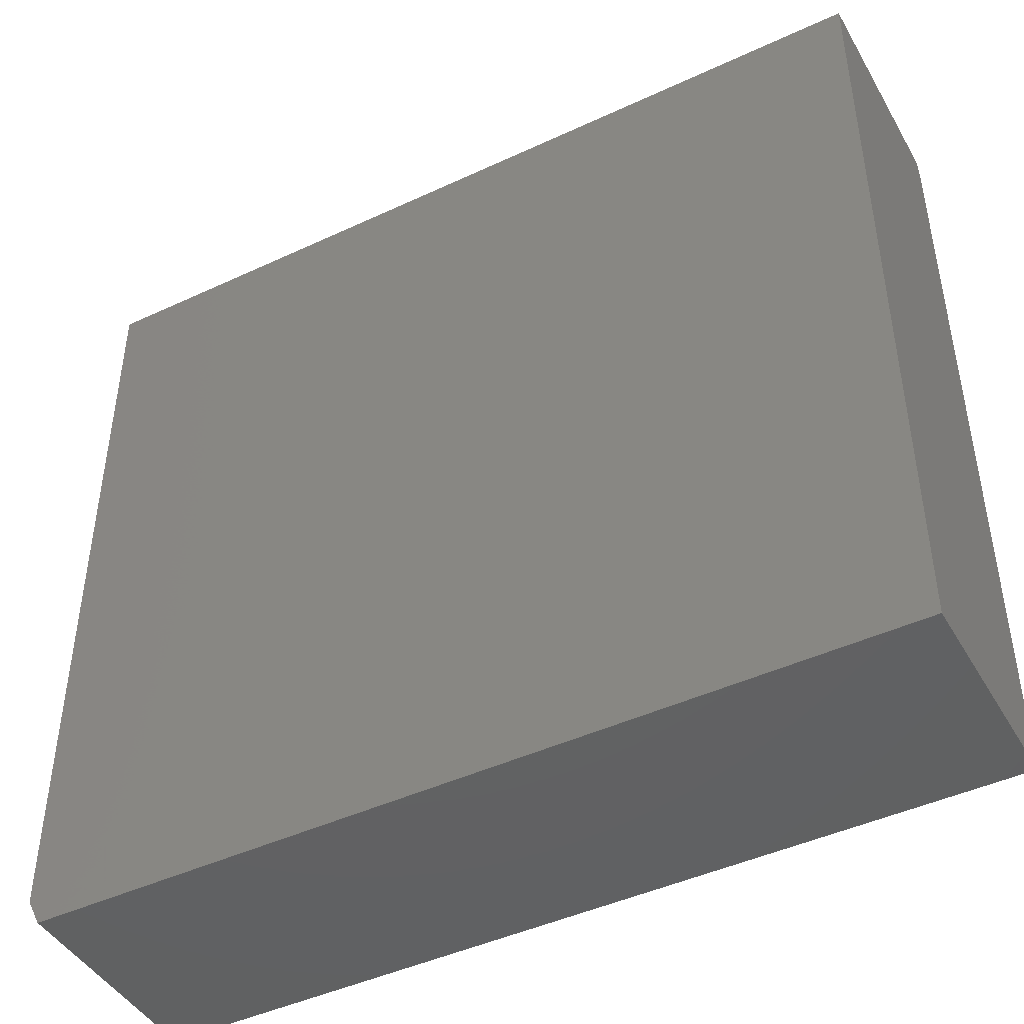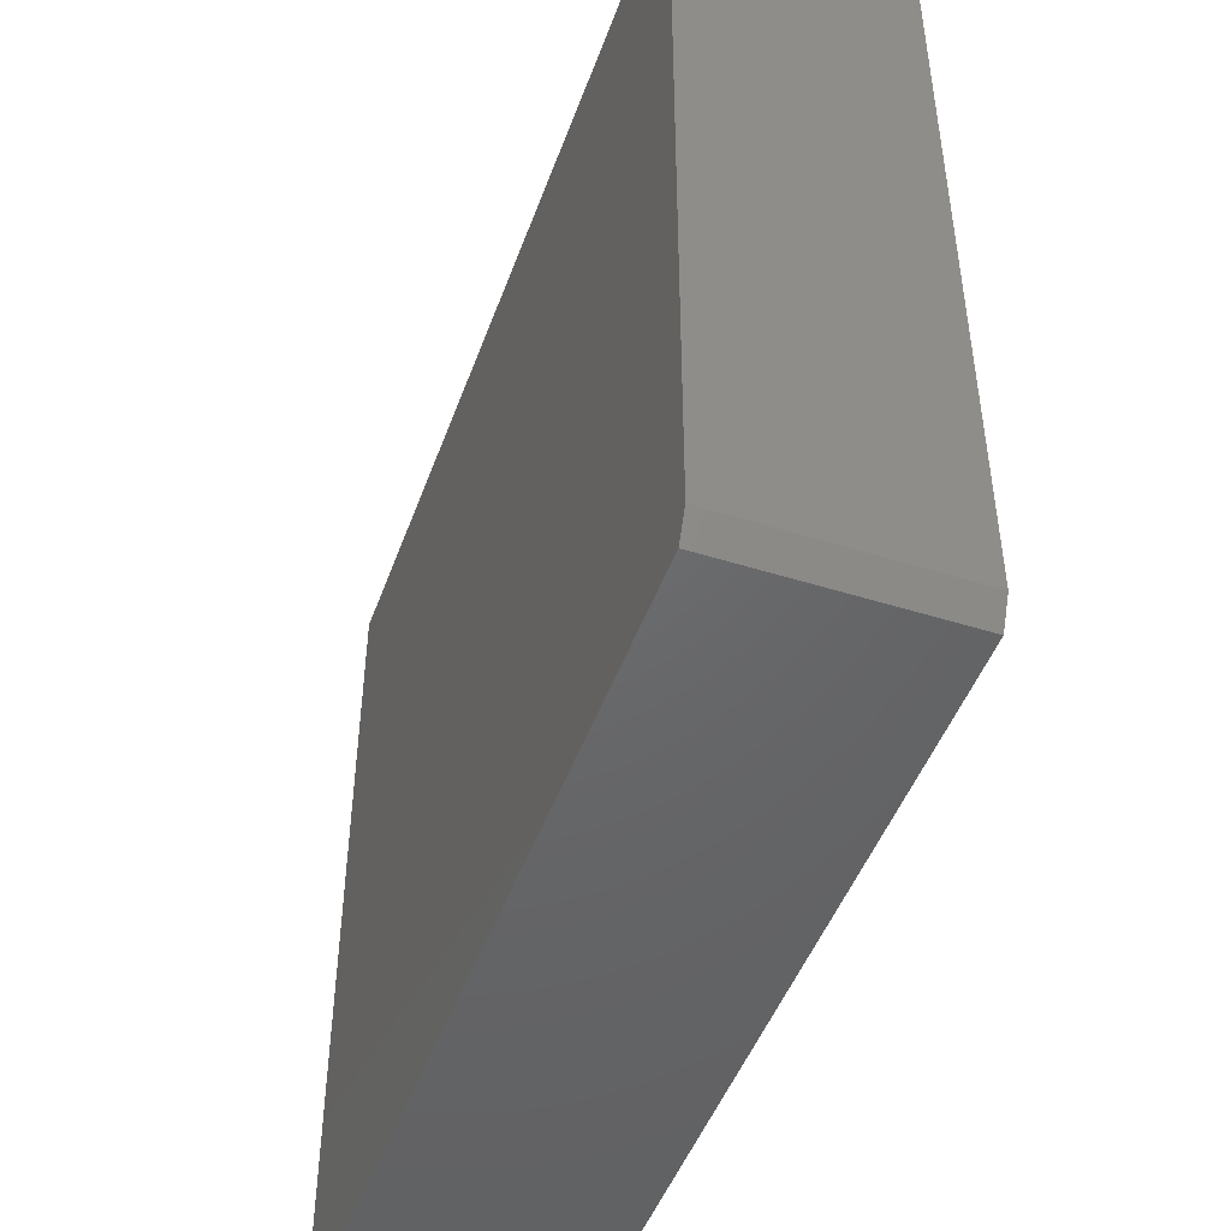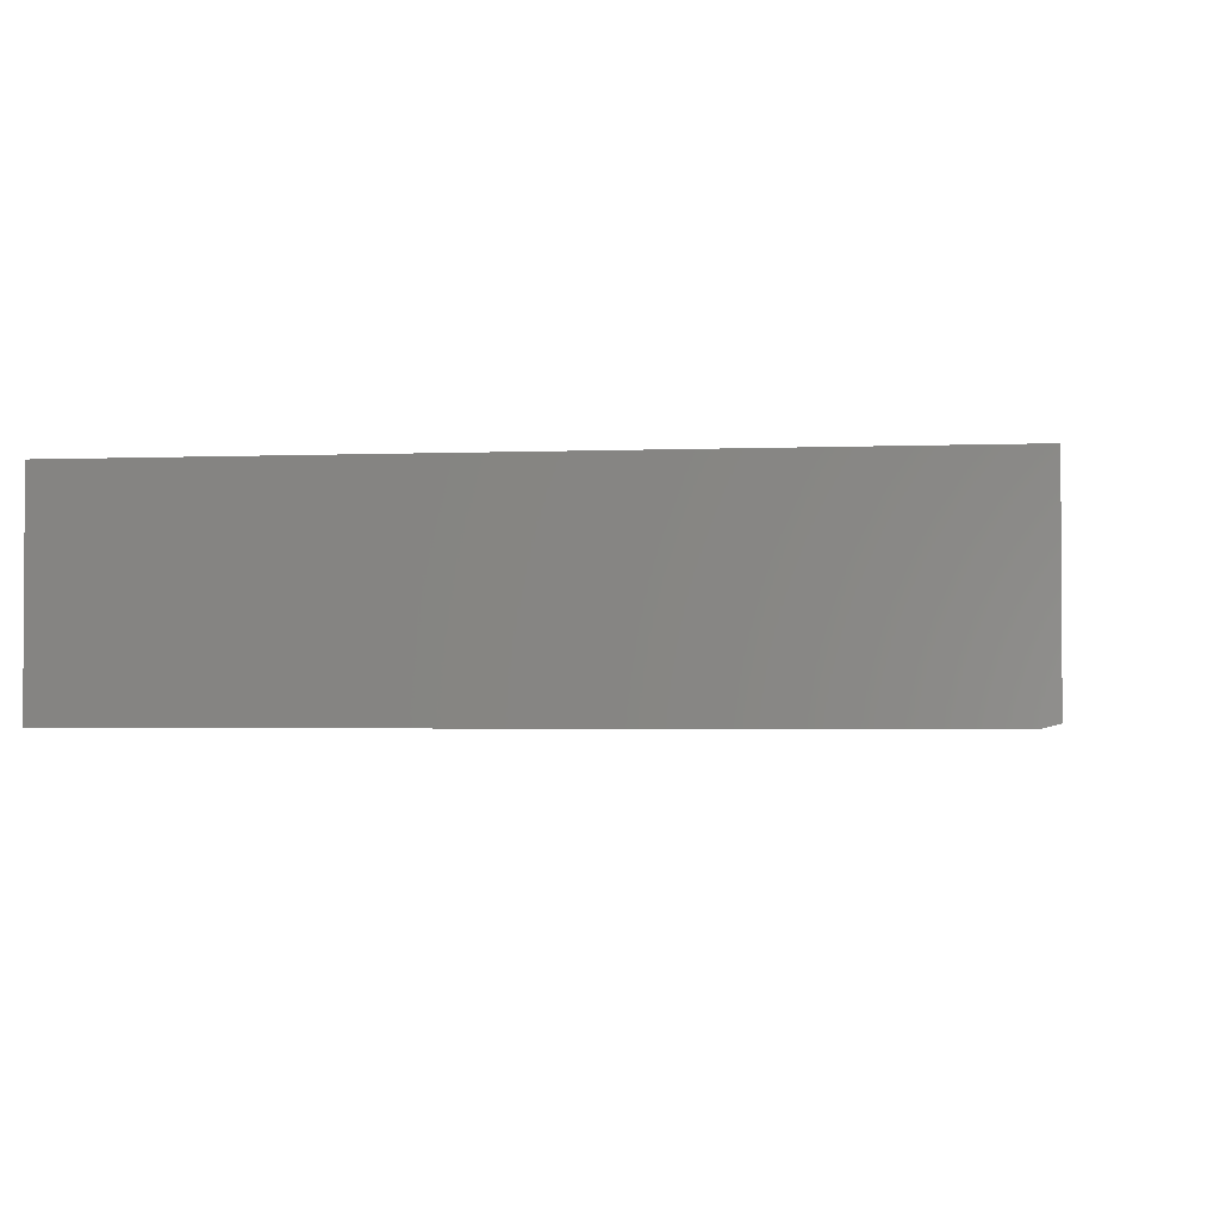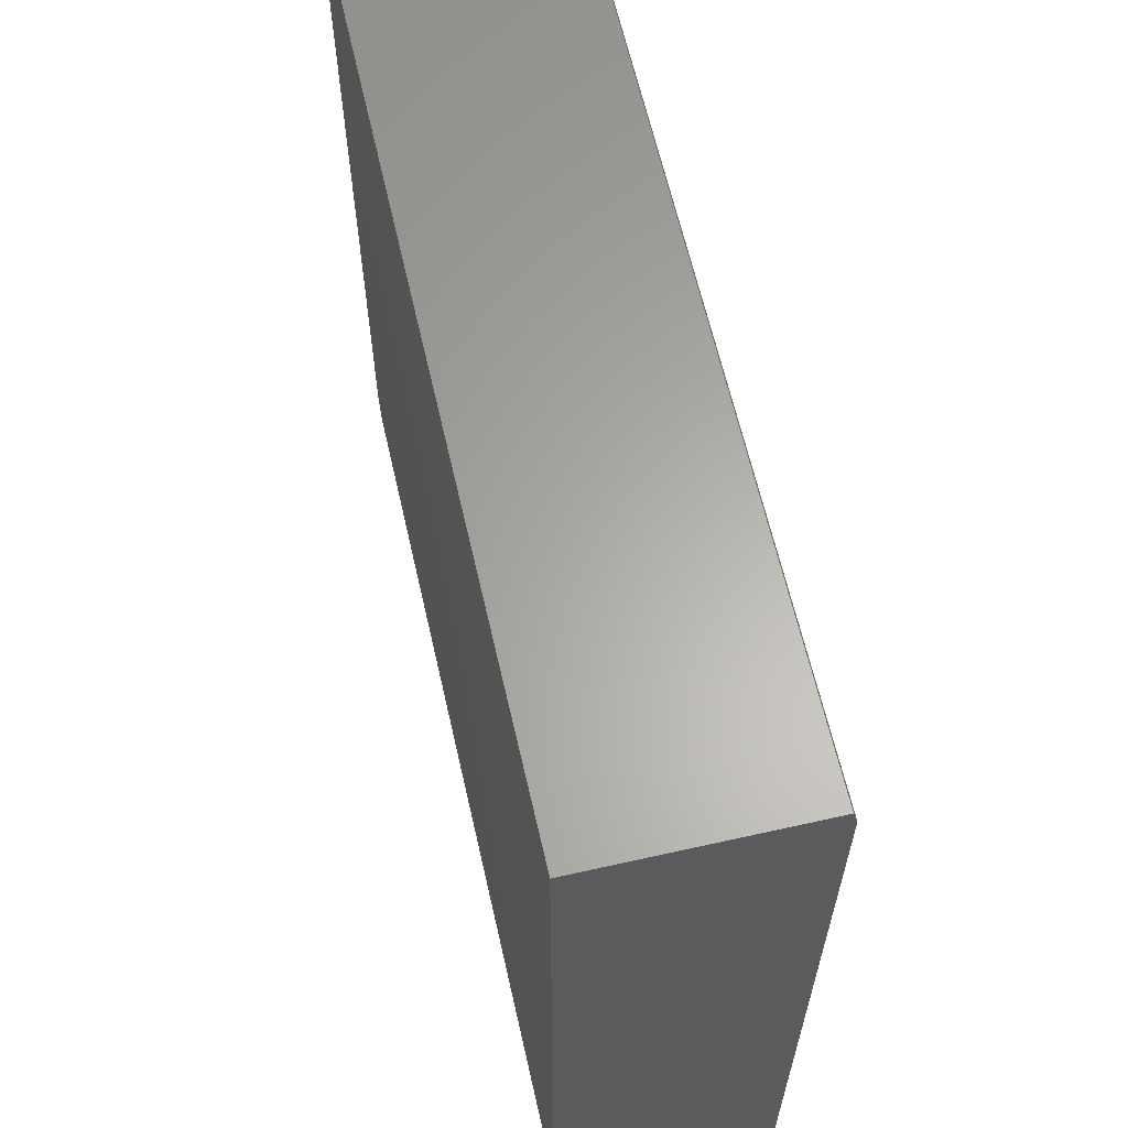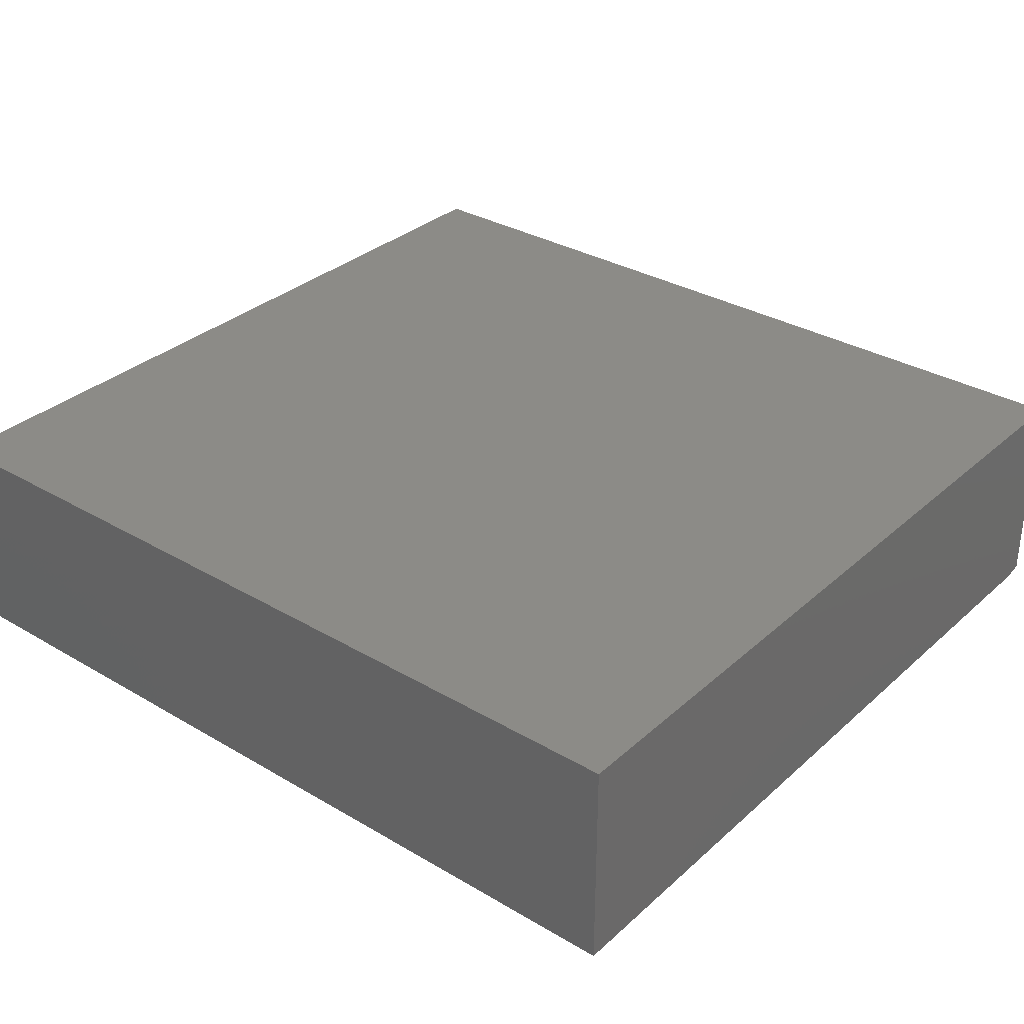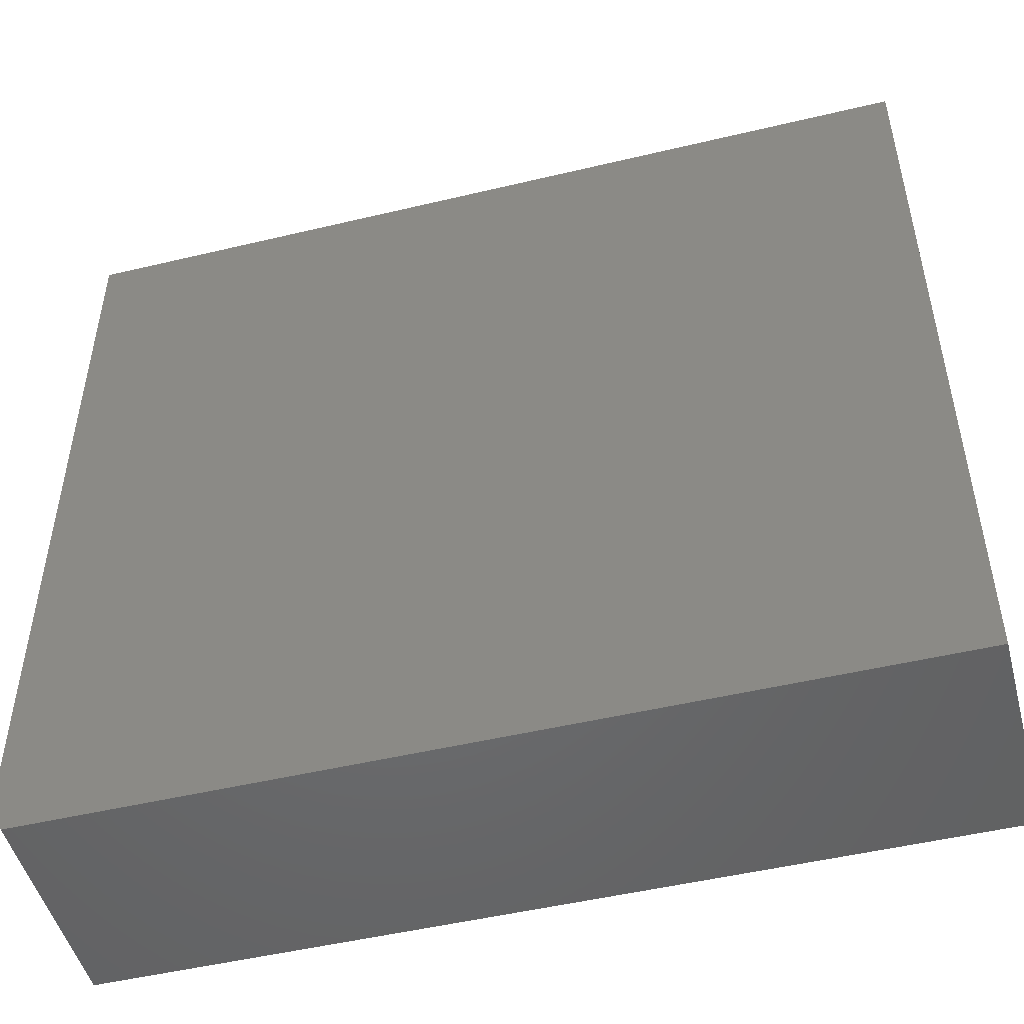
<metadata>
{"format":"stl","ext":"stl","renderer":"f3d","projection":"perspective","resolution":1024,"background":"white","views":[{"elev":-45.0,"azim":-151.6,"up":"+Z"},{"elev":-47.5,"azim":70.5,"up":"+Z"},{"elev":-2.1,"azim":-81.3,"up":"+Y"},{"elev":63.0,"azim":-102.8,"up":"+Z"},{"elev":32.5,"azim":-140.7,"up":"+Y"},{"elev":-49.4,"azim":-165.2,"up":"+Z"}]}
</metadata>
<code>
# stl→obj: 12 verts, 20 faces
v 0.75 -0.1875 -0.6641
v 0.75 0.1867 -0.6641
v 0.75 -0.1875 0.6797
v 0.75 0.1867 0.7109
v 0.75 -0.1797 0.7109
v -0.75 -0.1875 0.6797
v -0.75 -0.1875 -0.7109
v 0.7266 -0.1875 -0.7109
v -0.75 -0.1797 0.7109
v -0.75 0.1867 0.7109
v -0.75 0.1867 -0.7109
v 0.7266 0.1867 -0.7109
f 1 2 3
f 3 2 4
f 3 4 5
f 6 7 3
f 3 7 8
f 3 8 1
f 9 10 6
f 6 10 11
f 6 11 7
f 10 9 4
f 4 9 5
f 5 9 3
f 3 9 6
f 11 10 12
f 12 10 4
f 12 4 2
f 7 11 8
f 8 11 12
f 2 1 12
f 12 1 8

</code>
